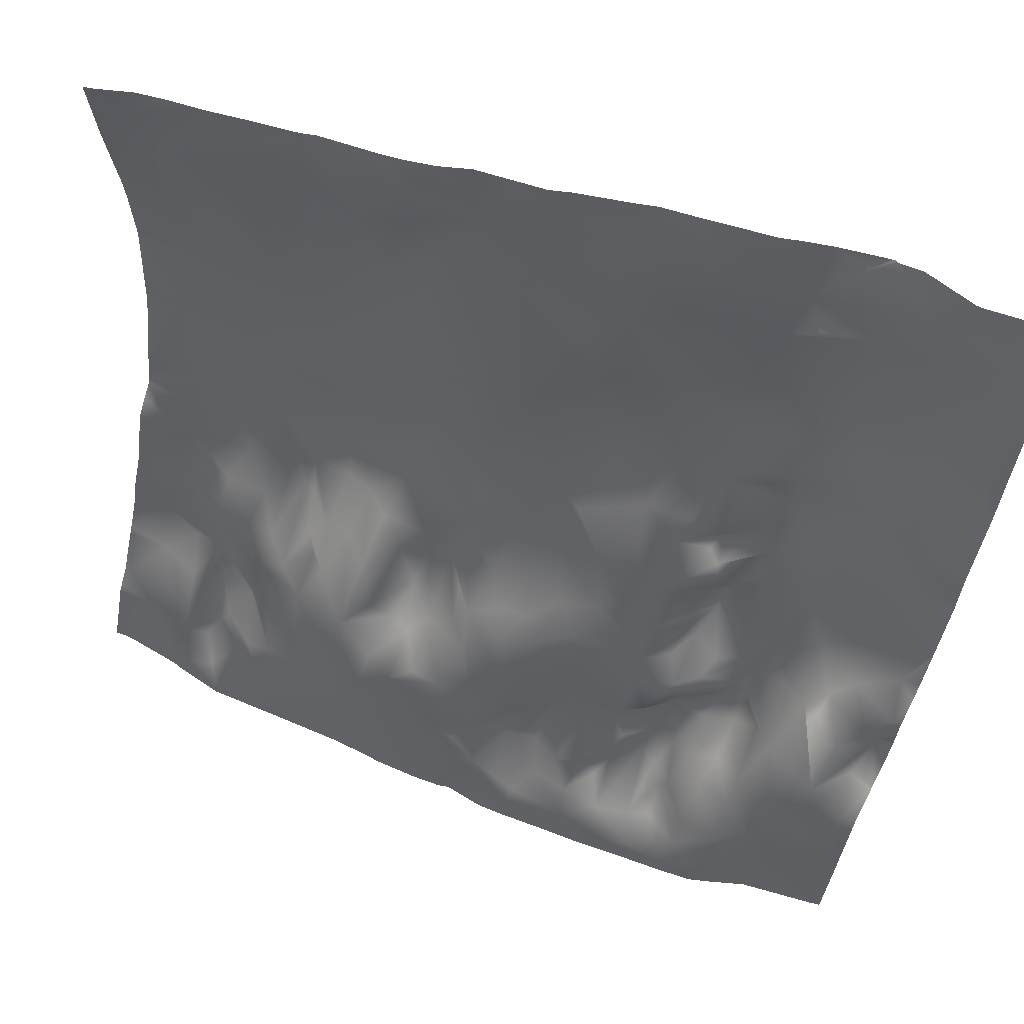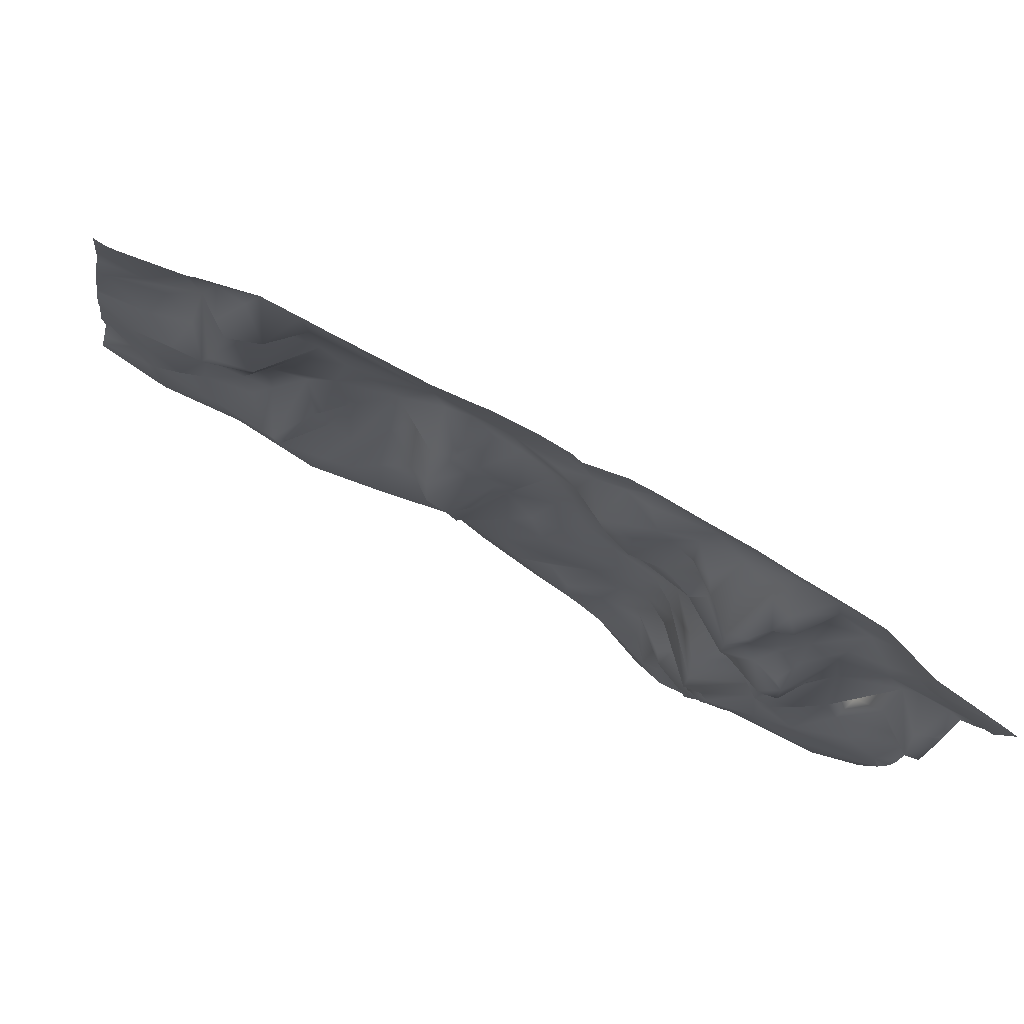
<metadata>
{"format":"obj","ext":"obj","renderer":"f3d","projection":"perspective","resolution":1024,"background":"white","views":[{"elev":63.2,"azim":29.9,"up":"+Z"},{"elev":-77.2,"azim":-21.3,"up":"+Z"}]}
</metadata>
<code>
o lod_0_790_Cube
v 572.7 -16.81 773.4
v 576.6 -18.37 770.6
v 582 -19.18 769.9
v 577.3 -13.9 779.4
v 578.5 -16.9 775.7
v 575.7 -10.7 784.7
v 581.5 -14.71 778.2
v 580.2 -11.1 781.5
v 583.5 -10.8 781.6
v 572.3 -10.7 788.2
v 577.7 -8.32 790.2
v 571.9 -9.417 791.2
v 572.4 -7.521 798.2
v 578.1 -5.549 796.5
v 575.8 -0.9579 817.3
v 575.4 -6.43 798.1
v 576.8 -4.427 802
v 579.2 -1.885 806.1
v 585.3 -4.149 797.6
v 584.5 -0.158 814.1
v 583.5 -7.19 792.8
v 587.8 -1.202 806.8
v 581.2 -6.635 793.1
v 583.4 -9.399 790.1
v 588.8 -7.15 794.1
v 588.7 -11.67 781.5
v 587.4 -9.377 789.2
v 590.7 -2.601 799.5
v 590.6 -9.357 789.2
v 589.5 -11.96 784.5
v 592.2 -3.495 794.1
v 593.6 -11.75 787.7
v 592.5 -15.27 779.1
v 593 -2.012 799.1
v 588.2 -12.05 778.6
v 596.8 -16.26 777.8
v 593.9 -17.6 774.5
v 588.8 -12.83 775.9
v 584.2 -12.22 777.4
v 590.9 -17.83 773.1
v 586.8 -15.71 773.2
v 585.4 -15.85 770.6
v 592.5 -19.3 770.2
v 605.4 -17.65 772.9
v 588.9 -16.91 768.7
v 599.4 -15.44 779.6
v 591.5 -21.35 763.4
v 596.2 -13.19 784.6
v 602.6 -13.89 785
v 596.3 -9.022 788.7
v 595.4 -7.897 791.6
v 598.5 -10.67 789
v 593.9 -3.986 793.9
v 597.3 -7.024 794.3
v 600 -6.204 793.8
v 597.9 -2.214 799.3
v 597.1 -0.09495 803.1
v 600.9 -2.451 798.8
v 603.2 -9.016 792.6
v 593.7 0.8171 811.4
v 602.6 1.034 809
v 604.9 -0.4279 802.2
v 603.6 -4.07 797.5
v 608.2 1.034 814.8
v 600.2 0.8911 818.4
v 609.5 -3.768 798.3
v 613.4 -1.117 800.9
v 606.7 -5.723 794.6
v 605.5 -11.21 788
v 613.3 -1.444 797.4
v 607.5 -9.973 785.1
v 611.9 -2.684 793.5
v 607.3 -15.06 782.5
v 608.5 -5.911 788.6
v 610.1 -10.42 784.1
v 609.3 -3.722 791.2
v 612.4 -9.1 787.5
v 610 -15.62 779.9
v 612.8 -14.09 782.3
v 616 -13.84 781.9
v 615.3 -8.24 789.1
v 613.9 -16.62 772.5
v 617.2 -9.552 785.4
v 614.3 -4.906 791.4
v 619.7 -12.54 781.8
v 616.8 -7.397 791.4
v 621.5 -13.56 775.2
v 618.2 -3.759 796.4
v 618.8 -15.45 771.8
v 619.2 -0.4259 802
v 622.1 -16.1 769.7
v 612.9 1.093 813.1
v 611.7 3.316 825.3
v 622.3 3.169 811.5
v 618.6 5.371 824.6
v 604.7 3.099 825.5
v 594.2 0.816 823.7
v 605.5 3.395 832.8
v 586.4 0.2551 826.6
v 595.3 2.488 831.4
v 589.9 1.207 831.3
v 579.9 0.003059 827.6
v 578.9 -0.5379 835.9
v 574.4 -1.709 847.8
v 578.3 -1.278 850.2
v 587.6 1.18 840.5
v 576.2 -1.637 854.9
v 600.8 3.674 837.1
v 592.4 2.637 853
v 595.7 2.364 842
v 598.6 3.249 846.5
v 594.2 2.915 856.5
v 602 4.504 843.3
v 607.2 5.073 844.3
v 604.2 4.227 848.6
v 603.1 3.953 854
v 611.3 7.154 851.1
v 614.4 5.936 843.1
v 618 4.785 833.2
v 617.9 8.054 846.8
v 617.8 6.904 841.3
v 621.8 6.867 837.6
v 617.9 8.921 855.7
v 626.2 7.738 830.6
v 626.7 9.725 840.5
v 626.2 7.209 823.8
v 633.2 9.942 832.1
v 624.6 10.32 848.6
v 631.4 11.24 845.1
v 634.2 12.05 841
v 634.7 11.76 850.1
v 641.6 15.41 841.8
v 626.4 11.71 855.7
v 643.5 15.25 850.7
v 647.7 17.73 855.9
v 644.8 16.04 843.9
v 649.9 15.91 846.9
v 655.1 17.42 852.9
v 664.4 17.7 851.6
v 657.8 17.22 845.9
v 659.4 17.09 837.4
v 666 16.53 845.2
v 652.3 16.3 833.6
v 642.6 15.34 833.8
v 659.2 14.54 828
v 642.6 13.52 826.1
v 644.7 14.36 824.6
v 653.1 15.24 826.6
v 642 10.7 821.8
v 647.9 14.12 822.5
v 656 13.03 820.1
v 647.1 13.06 818.8
v 638.2 10.91 822.9
v 643.7 11.26 818.4
v 634.3 8.415 819.2
v 639.1 8.661 819.4
v 630.8 7.053 817.9
v 632.9 4.7 814.1
v 628.9 5.729 813.8
v 638 5.459 814.2
v 625.7 2.295 810.1
v 640.5 10.62 816.4
v 628.4 3.889 810.2
v 642.8 10.79 816.5
v 629.9 0.06105 805.1
v 646.3 12.31 814.6
v 641 6.2 812.1
v 649.4 11.17 812.2
v 646.2 11.17 811.6
v 636.6 3.611 810.7
v 644.4 10.35 809.7
v 633.7 1.865 808.9
v 641.1 8.372 809
v 640.1 6.621 807.4
v 641.8 5.523 806.7
v 638.3 1.536 805.2
v 646.9 10.23 807.2
v 644.7 9.115 805.8
v 642.7 4.422 803.7
v 646.6 8.789 803.1
v 652.1 8.543 803.1
v 638.8 2.169 802.4
v 645.3 7.84 801.4
v 636 0.187 802.9
v 643 7.428 799.9
v 639.4 0.8 799.4
v 649.9 4.814 796.8
v 648.3 2.923 793.7
v 642.7 5.584 796.9
v 637.2 -1.95 798.2
v 631.4 -2.319 798.8
v 639.8 0.1821 795.3
v 625 -0.08696 803
v 635.5 -3.162 796.5
v 622.6 -2.77 798.4
v 627.2 -3.165 797
v 629.7 -5.282 794.4
v 620.1 -5.673 792.3
v 623.6 -5.312 793.8
v 621.7 -8.481 789.9
v 625.2 -7.268 791.4
v 622.9 -10.31 785.2
v 630.2 -6.755 789.3
v 625 -11.29 779.5
v 629.2 -8.242 784.9
v 638 -4.797 789.8
v 624.2 -11.95 772.8
v 637.4 -3.727 793.6
v 639.9 -0.401 791.5
v 641.6 2.722 793.1
v 641.9 -2.66 789.2
v 645.1 1.142 793
v 644.1 -0.711 790.1
v 648.8 3.501 790.4
v 639.3 -4.912 783.7
v 651.2 4.473 793.3
v 641.8 -3.2 786.4
v 651.3 6.137 798.8
v 645.7 -1.029 787.6
v 655.2 6.835 797.5
v 648.7 2.179 788.1
v 653.8 2.797 791.1
v 656.4 1.675 791.6
v 654.7 -2.896 785.8
v 658.4 3.24 794.2
v 652.2 -1.179 786
v 658 -0.855 788
v 649.8 1.341 785.1
v 661.2 -4.435 784.3
v 647.6 1.399 785.4
v 649.2 -0.35 782
v 652.7 -5.883 779.8
v 643.5 -0.9299 785
v 645.7 -1.983 783.2
v 642 -1.741 782.7
v 648.1 -1.302 781.3
v 636.8 -5.996 782.4
v 649.3 -4.367 779.1
v 646.5 -4.993 777.9
v 643.7 -4.817 777.9
v 652.6 -7.831 776.2
v 648.6 -7.111 776.1
v 645 -8.248 773.8
v 641.2 -3.666 777.7
v 642.1 -6.317 772.2
v 648 -10.65 771.2
v 643.7 -8.152 771.1
v 652.9 -11.02 771.3
v 645.4 -8.986 769
v 655.8 -8.661 772.4
v 648.4 -12.72 767.9
v 644.1 -10.84 767.7
v 641.9 -12.37 769
v 654.5 -11.79 767.4
v 647.1 -14.4 764.3
v 652 -13.67 763.6
v 658.2 -9.114 770.6
v 643.1 -14.79 765.3
v 658 -10.38 765.4
v 638.3 -13.86 769.6
v 634.7 -15.9 767.2
v 640.3 -5.711 774.3
v 637.3 -8.714 773.6
v 636.7 -9.973 776.6
v 636.2 -10.85 771.6
v 638.1 -7.357 778.7
v 634.7 -11.09 774.6
v 633.8 -14.04 770.2
v 636.5 -6.452 780
v 633.3 -8.052 780.5
v 631.8 -12.43 773.5
v 629.2 -8.479 779
v 629.7 -13.62 769.6
v 626.2 -10.17 776.2
v 628.3 -11.15 774.2
v 625.3 -16.32 768.9
v 627.6 -16.08 766.8
v 627.7 -17.59 764.9
v 620.5 -17.93 763.5
v 610.4 -19.68 763.2
v 587.5 -22 762.7
v 583.3 -21.07 765.3
v 586.3 -20.21 766.5
v 584.1 -17.48 768.5
v 659.6 -8.8 768.2
v 666.1 -6.325 773.3
v 665.6 -4.778 781.2
v 664.3 -0.27 784.5
v 662.2 -5.218 781.6
v 665.2 2.907 787.9
v 657.5 -6.795 776.7
v 661.7 -0.323 789.5
v 663.9 1.945 791.5
v 660.7 5.255 795.4
v 666.3 3.639 794.2
v 659.4 7.823 800.3
v 665.1 6.945 798.2
v 657.6 10.67 807.2
v 667.1 9.044 803.3
v 661.4 11.83 809.7
v 661 12.43 816.9
v 663.4 12.98 821.3
v 666.7 14.8 827.2
v 664.4 15.63 833.9
v 627.5 12.6 857.8
v 625.3 11.81 857.8
v 619.5 9.908 857.8
v 617.3 8.991 857.8
v 614.4 8.387 857.8
v 609.9 7.479 857.8
v 606.6 6.002 857.8
v 603.6 5.111 857.8
v 601.1 4.519 857.8
v 594.8 3.354 857.8
v 593.3 2.773 857.8
v 579.9 -0.3699 857.8
v 576.7 -1.18 857.8
v 572.9 -2.818 857.8
v 587.7 1.455 857.8
v 583.8 0.4428 857.8
v 571.9 -3.125 857.8
v 571.9 -3.138 857.8
v 571.9 -2.346 849.1
v 571.9 -1.089 838.9
v 571.9 -0.8296 835.8
v 571.9 -1.837 844.9
v 618.8 -18.81 762.5
v 615.4 -19.38 762.5
v 619.8 -18.4 762.5
v 627.6 -18.17 762.5
v 626.1 -18.38 762.5
v 624.2 -18.58 762.5
v 604.5 -20.1 762.5
v 593.8 -21.3 762.5
v 609.5 -19.88 762.5
v 611.1 -19.82 762.5
v 592.4 -21.47 762.5
v 610.3 -19.91 762.5
v 587.9 -22.01 762.5
v 587.6 -22.05 762.5
v 587.5 -22.06 762.5
v 571.9 -0.5532 828.6
v 571.9 -0.5777 829
v 571.9 -0.6136 827.6
v 571.9 -4.241 803.8
v 571.9 -4.45 802.5
v 571.9 -4.587 802.3
v 571.9 -4.801 801.9
v 571.9 -13.94 779.7
v 571.9 -14.03 779.6
v 571.9 -14.35 778.9
v 571.9 -18.88 770
v 571.9 -18.3 771
v 581 -21.44 762.5
v 580.5 -21.39 762.5
v 574 -21.25 762.5
v 573.1 -21.31 762.5
v 571.9 -19.46 768.3
v 581.4 -21.54 762.5
v 586.2 -21.94 762.5
v 571.9 -1.552 817.3
v 571.9 -3.708 806.6
v 571.9 -2.026 814.2
v 571.9 -5.875 800.5
v 571.9 -7.55 798.2
v 571.9 -9.4 791.3
v 571.9 -9.427 791.2
v 571.9 -10.79 788.1
v 571.9 -12.31 783.5
v 571.9 -11.05 787.5
v 571.9 -16.83 773.2
v 571.9 -21.54 762.5
v 667.2 18.34 857.2
v 667.2 17.19 850.7
v 667.2 16.48 845.9
v 667.2 16.17 844.6
v 667.2 15.91 841.5
v 667.2 14.77 828.2
v 667.2 14.59 826.7
v 667.2 13.84 824.3
v 667.2 9.039 803.3
v 667.2 9.552 804.8
v 667.2 9.02 803.2
v 667.2 8.981 803.2
v 663.6 18.57 857.8
v 658.9 17.67 857.8
v 649.6 18.4 857.8
v 648.7 18.18 857.8
v 643.9 16.89 857.8
v 667.2 18.42 857.8
v 658.3 17.65 857.8
v 652.6 18.6 857.8
v 649.8 18.25 857.8
v 667.2 15.09 833.9
v 667.2 11.9 818.4
v 667.2 11.71 817.4
v 667.2 11.66 811.4
v 667.2 11.61 810.8
v 667.2 7.281 799
v 667.2 5.931 796.7
v 667.2 3.92 794.4
v 640.9 15.88 857.8
v 639 15.19 857.8
v 631 13.35 857.8
v 667.2 3.493 792
v 667.2 3.115 790.4
v 667.2 3.25 789.5
v 667.2 -0.8832 784.8
v 667.2 -0.906 784.8
v 667.2 -4.147 781.6
v 667.2 -0.941 784.7
v 667.2 -5.455 775.6
v 667.2 -6.172 772.6
v 667.2 -6.615 769.8
v 667.2 -8.928 762.5
v 666.9 -8.988 762.5
v 665.9 -9.268 762.5
v 657.9 -11.25 762.5
v 653.9 -13.08 762.5
v 651.7 -14.05 762.5
v 647.5 -14.86 762.5
v 645.2 -15.26 762.5
v 642.1 -15.77 762.5
v 637.7 -16.63 762.5
v 632.6 -17.38 762.5
f 2 353 1
f 2 355 356
f 1 3 2
f 3 355 2
f 1 5 3
f 4 5 1
f 4 7 5
f 5 7 3
f 4 8 7
f 6 8 4
f 8 9 7
f 6 9 8
f 7 9 3
f 6 370 10
f 10 370 368
f 10 11 6
f 11 9 6
f 12 11 10
f 13 14 12
f 14 11 12
f 15 363 361
f 13 16 14
f 16 17 14
f 17 18 14
f 18 19 14
f 20 18 15
f 14 19 21
f 18 22 19
f 18 20 22
f 14 21 23
f 14 23 11
f 23 21 24
f 23 24 11
f 19 25 21
f 11 24 26
f 21 27 24
f 21 25 27
f 24 27 26
f 11 26 9
f 19 28 25
f 22 28 19
f 25 29 27
f 25 28 29
f 27 30 26
f 27 29 30
f 28 31 29
f 29 32 30
f 31 32 29
f 30 33 26
f 28 34 31
f 22 34 28
f 26 33 35
f 9 26 35
f 30 36 33
f 35 33 37
f 33 36 37
f 9 35 38
f 35 37 38
f 9 38 39
f 9 39 3
f 38 37 40
f 39 38 41
f 38 40 41
f 39 41 42
f 3 39 42
f 41 40 43
f 40 37 43
f 41 43 42
f 37 44 43
f 37 36 44
f 42 43 45
f 36 46 44
f 45 43 47
f 43 44 47
f 48 46 36
f 48 36 30
f 32 48 30
f 48 49 46
f 49 44 46
f 32 50 48
f 51 50 32
f 31 51 32
f 50 52 48
f 51 52 50
f 48 52 49
f 31 53 51
f 31 34 53
f 53 54 51
f 51 54 52
f 34 54 53
f 54 55 52
f 55 49 52
f 34 56 54
f 56 55 54
f 34 57 56
f 57 34 22
f 56 58 55
f 57 58 56
f 55 58 59
f 55 59 49
f 22 60 57
f 20 60 22
f 60 61 57
f 57 62 58
f 61 62 57
f 58 63 59
f 62 63 58
f 60 64 61
f 61 64 62
f 20 65 60
f 65 64 60
f 62 66 63
f 64 67 62
f 62 67 66
f 63 68 59
f 63 66 68
f 59 68 69
f 59 69 49
f 66 67 70
f 69 71 49
f 66 70 72
f 66 72 68
f 71 73 49
f 49 73 44
f 69 74 71
f 68 74 69
f 71 75 73
f 74 75 71
f 68 76 74
f 68 72 76
f 74 76 77
f 76 72 77
f 74 77 75
f 73 75 78
f 73 78 44
f 75 77 79
f 75 79 78
f 77 80 79
f 79 80 78
f 72 81 77
f 78 80 82
f 44 78 82
f 77 83 80
f 77 81 83
f 72 84 81
f 83 85 80
f 84 86 81
f 81 86 83
f 72 86 84
f 86 85 83
f 72 70 86
f 80 85 87
f 80 87 82
f 70 88 86
f 67 88 70
f 82 87 89
f 67 90 88
f 64 90 67
f 87 91 89
f 82 89 91
f 92 90 64
f 64 93 92
f 65 93 64
f 92 94 90
f 93 95 92
f 95 94 92
f 96 93 65
f 97 96 65
f 97 65 20
f 96 98 93
f 99 97 20
f 15 99 20
f 100 96 97
f 100 98 96
f 101 97 99
f 101 100 97
f 102 99 15
f 102 103 99
f 102 343 103
f 103 101 99
f 104 105 103
f 105 101 103
f 105 106 101
f 106 100 101
f 107 105 104
f 106 108 100
f 108 98 100
f 105 109 106
f 106 110 108
f 109 110 106
f 111 108 110
f 109 111 110
f 112 109 105
f 109 112 111
f 320 105 107
f 111 113 108
f 107 316 320
f 113 114 108
f 108 114 98
f 111 115 113
f 115 114 113
f 111 116 115
f 112 116 111
f 116 117 115
f 115 117 114
f 117 118 114
f 114 119 98
f 114 118 119
f 98 119 93
f 119 95 93
f 117 120 118
f 118 121 119
f 120 121 118
f 121 122 119
f 117 123 120
f 122 124 119
f 119 124 95
f 121 125 122
f 122 125 124
f 120 125 121
f 95 124 126
f 95 126 94
f 125 127 124
f 124 127 126
f 120 128 125
f 120 123 128
f 128 129 125
f 129 130 125
f 125 130 127
f 131 129 128
f 129 132 130
f 129 131 132
f 133 128 123
f 133 131 128
f 131 134 132
f 135 393 134
f 134 136 132
f 134 137 136
f 132 136 137
f 134 138 137
f 138 386 139
f 138 140 137
f 138 139 140
f 137 140 141
f 140 139 142
f 140 142 141
f 137 143 132
f 137 141 143
f 132 143 144
f 132 144 130
f 130 144 127
f 141 145 143
f 127 144 146
f 144 143 147
f 144 147 146
f 147 143 148
f 143 145 148
f 149 146 147
f 150 147 148
f 149 147 150
f 150 148 151
f 148 145 151
f 149 150 152
f 150 151 152
f 153 146 149
f 127 146 153
f 149 152 154
f 127 153 155
f 153 149 156
f 153 156 155
f 156 149 154
f 127 155 157
f 127 157 126
f 157 155 158
f 155 156 158
f 126 157 159
f 157 158 159
f 126 159 94
f 158 156 160
f 94 159 161
f 160 156 162
f 156 154 162
f 161 159 163
f 159 158 163
f 162 154 164
f 163 165 161
f 161 165 94
f 164 154 166
f 154 152 166
f 162 164 167
f 164 166 167
f 160 162 167
f 166 152 168
f 152 151 168
f 167 166 169
f 166 168 169
f 160 167 170
f 158 160 170
f 167 169 171
f 172 158 170
f 158 172 163
f 163 172 165
f 170 167 173
f 167 171 173
f 170 173 174
f 173 171 175
f 173 175 174
f 170 174 176
f 172 170 176
f 174 175 176
f 169 177 171
f 171 177 175
f 169 168 177
f 175 177 178
f 175 178 179
f 176 175 179
f 178 177 180
f 178 180 179
f 177 168 181
f 177 181 180
f 176 179 182
f 179 180 183
f 184 176 182
f 172 176 184
f 165 172 184
f 179 185 182
f 179 183 185
f 184 182 186
f 186 182 185
f 183 180 187
f 180 181 187
f 185 183 188
f 183 187 188
f 186 185 189
f 185 188 189
f 184 186 190
f 186 189 190
f 184 190 191
f 165 184 191
f 190 189 192
f 193 165 191
f 94 165 193
f 94 193 90
f 191 190 194
f 190 192 194
f 90 193 195
f 90 195 88
f 193 191 196
f 193 196 195
f 191 194 197
f 196 191 197
f 88 195 198
f 88 198 86
f 195 196 199
f 195 199 198
f 198 200 86
f 198 199 200
f 196 201 199
f 200 199 201
f 196 197 201
f 200 202 86
f 200 201 202
f 86 202 85
f 201 197 203
f 202 204 85
f 85 204 87
f 202 201 205
f 201 203 205
f 202 205 204
f 197 206 203
f 87 204 207
f 87 207 91
f 197 208 206
f 194 208 197
f 194 192 208
f 208 192 209
f 206 208 209
f 192 210 209
f 192 189 210
f 209 211 206
f 209 210 211
f 189 212 210
f 189 188 212
f 210 212 213
f 212 188 213
f 210 213 211
f 188 214 213
f 206 211 215
f 188 216 214
f 187 216 188
f 215 211 217
f 218 216 187
f 181 218 187
f 211 219 217
f 211 213 219
f 181 220 218
f 218 220 216
f 213 221 219
f 213 214 221
f 216 222 214
f 216 223 222
f 216 220 223
f 214 222 224
f 222 223 224
f 214 224 221
f 223 220 225
f 221 224 226
f 225 227 223
f 221 226 228
f 223 227 229
f 223 229 224
f 221 228 230
f 219 221 230
f 228 226 231
f 230 228 231
f 226 224 232
f 231 226 232
f 219 230 233
f 217 219 233
f 233 230 234
f 230 231 234
f 217 233 235
f 235 233 234
f 215 217 235
f 234 231 236
f 215 235 237
f 206 215 237
f 203 206 237
f 203 237 205
f 236 231 238
f 231 232 238
f 234 236 239
f 236 238 239
f 235 234 240
f 234 239 240
f 238 232 241
f 239 238 242
f 238 241 242
f 240 239 243
f 239 242 243
f 244 235 240
f 237 235 244
f 245 240 243
f 244 240 245
f 243 242 246
f 245 243 247
f 243 246 247
f 242 248 246
f 242 241 248
f 247 246 249
f 241 250 248
f 246 251 249
f 246 248 251
f 247 249 252
f 249 251 252
f 245 247 253
f 253 247 252
f 248 254 251
f 248 250 254
f 252 251 255
f 251 254 256
f 251 256 255
f 250 257 254
f 258 252 255
f 253 252 258
f 254 259 256
f 254 257 259
f 256 421 255
f 259 419 256
f 256 419 420
f 258 422 423
f 255 421 422
f 260 253 258
f 258 424 261
f 260 258 261
f 262 245 253
f 262 253 260
f 244 245 262
f 263 262 260
f 264 244 262
f 264 262 263
f 263 260 265
f 266 244 264
f 237 244 266
f 267 263 265
f 267 264 263
f 265 260 268
f 267 265 268
f 268 260 261
f 269 237 266
f 269 266 264
f 270 237 269
f 270 269 264
f 205 237 270
f 271 264 267
f 271 270 264
f 271 267 268
f 205 270 272
f 272 270 271
f 205 272 204
f 271 268 273
f 273 268 261
f 204 272 274
f 204 274 207
f 272 271 275
f 274 272 275
f 274 275 207
f 275 271 273
f 207 275 273
f 207 273 276
f 207 276 91
f 276 273 277
f 273 261 277
f 276 277 278
f 277 261 278
f 91 276 278
f 278 425 330
f 261 424 425
f 91 278 279
f 279 327 91
f 91 328 82
f 278 330 331
f 280 328 336
f 44 82 280
f 280 336 338
f 280 333 44
f 44 334 47
f 47 334 337
f 47 339 281
f 45 47 281
f 281 339 340
f 281 340 341
f 282 360 359
f 282 283 281
f 283 45 281
f 42 45 283
f 3 284 282
f 284 283 282
f 3 42 284
f 284 42 283
f 259 417 418
f 285 417 259
f 257 285 259
f 257 286 285
f 286 414 285
f 286 412 413
f 287 412 286
f 288 411 287
f 289 287 286
f 288 287 289
f 288 408 409
f 290 407 408
f 229 288 289
f 229 290 288
f 289 286 291
f 291 229 289
f 291 286 257
f 250 291 257
f 241 291 250
f 232 291 241
f 224 291 232
f 229 291 224
f 292 290 229
f 227 292 229
f 225 292 227
f 293 290 292
f 225 293 292
f 293 407 290
f 225 294 293
f 220 294 225
f 405 293 295
f 294 295 293
f 295 401 405
f 220 296 294
f 181 296 220
f 297 295 294
f 400 295 297
f 296 297 294
f 297 399 400
f 181 298 296
f 168 298 181
f 296 299 297
f 297 384 399
f 298 299 296
f 299 383 384
f 168 300 298
f 300 299 298
f 151 300 168
f 299 381 383
f 151 301 300
f 300 382 299
f 397 300 301
f 145 301 151
f 145 302 301
f 395 301 302
f 145 303 302
f 380 302 303
f 145 304 303
f 141 304 145
f 141 142 304
f 303 379 380
f 304 378 303
f 303 378 379
f 377 304 142
f 142 376 377
f 374 142 139
f 139 373 374
f 351 4 1
f 392 391 138
f 318 317 107
f 331 332 278
f 324 103 325
f 344 102 15
f 313 312 116
f 349 4 350
f 364 16 13
f 306 305 133
f 356 358 2
f 348 17 16
f 365 364 13
f 345 18 346
f 385 373 139
f 388 387 135
f 313 112 314
f 317 316 107
f 321 107 104
f 375 376 142
f 343 325 103
f 346 17 347
f 396 397 301
f 332 279 278
f 411 410 287
f 386 385 139
f 315 314 112
f 319 112 105
f 389 388 135
f 404 403 131
f 382 381 299
f 389 134 402
f 393 138 134
f 308 307 123
f 403 134 131
f 309 308 123
f 367 10 368
f 349 369 6
f 312 311 116
f 404 133 305
f 353 371 1
f 324 326 104
f 414 416 285
f 366 13 12
f 354 282 359
f 307 133 123
f 311 117 116
f 341 360 281
f 326 323 104
f 309 117 310
f 362 363 15
f 338 335 280
f 361 344 15
f 345 362 15
f 367 366 12
f 371 351 1
f 357 372 358
f 323 321 104
f 2 352 353
f 3 354 355
f 6 369 370
f 102 342 343
f 320 319 105
f 135 387 393
f 138 391 386
f 256 420 421
f 259 418 419
f 258 255 422
f 258 423 424
f 278 261 425
f 279 329 327
f 91 327 328
f 280 82 328
f 280 335 333
f 44 333 334
f 47 337 339
f 282 281 360
f 285 416 417
f 286 413 414
f 287 410 412
f 288 409 411
f 288 290 408
f 293 406 407
f 405 406 293
f 400 401 295
f 297 299 384
f 300 398 382
f 397 398 300
f 395 396 301
f 380 395 302
f 304 394 378
f 377 394 304
f 374 375 142
f 351 350 4
f 324 104 103
f 344 342 102
f 349 6 4
f 364 348 16
f 357 358 356
f 358 352 2
f 348 347 17
f 345 15 18
f 385 390 373
f 313 116 112
f 321 318 107
f 346 18 17
f 332 329 279
f 319 315 112
f 389 135 134
f 393 392 138
f 403 402 134
f 367 12 10
f 404 131 133
f 414 415 416
f 366 365 13
f 354 3 282
f 307 306 133
f 311 310 117
f 309 123 117
f 323 322 321

</code>
